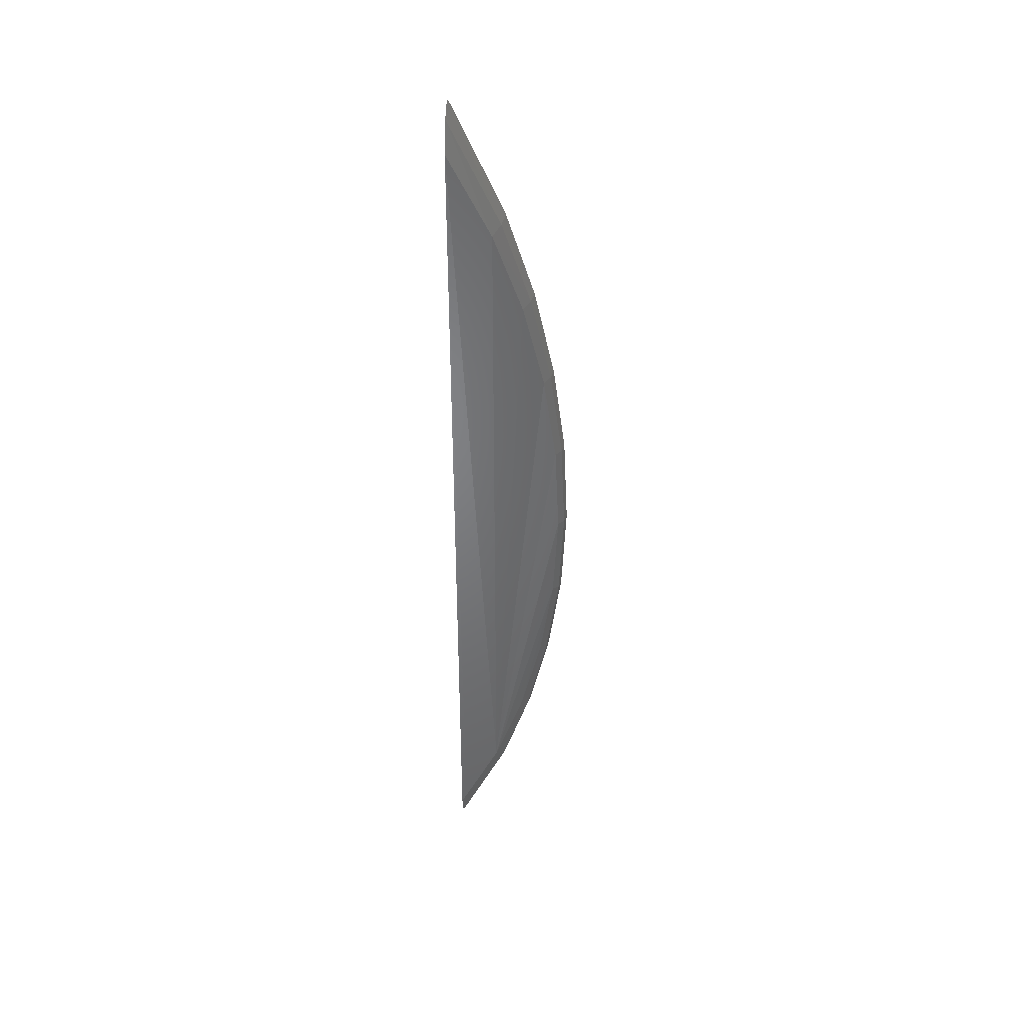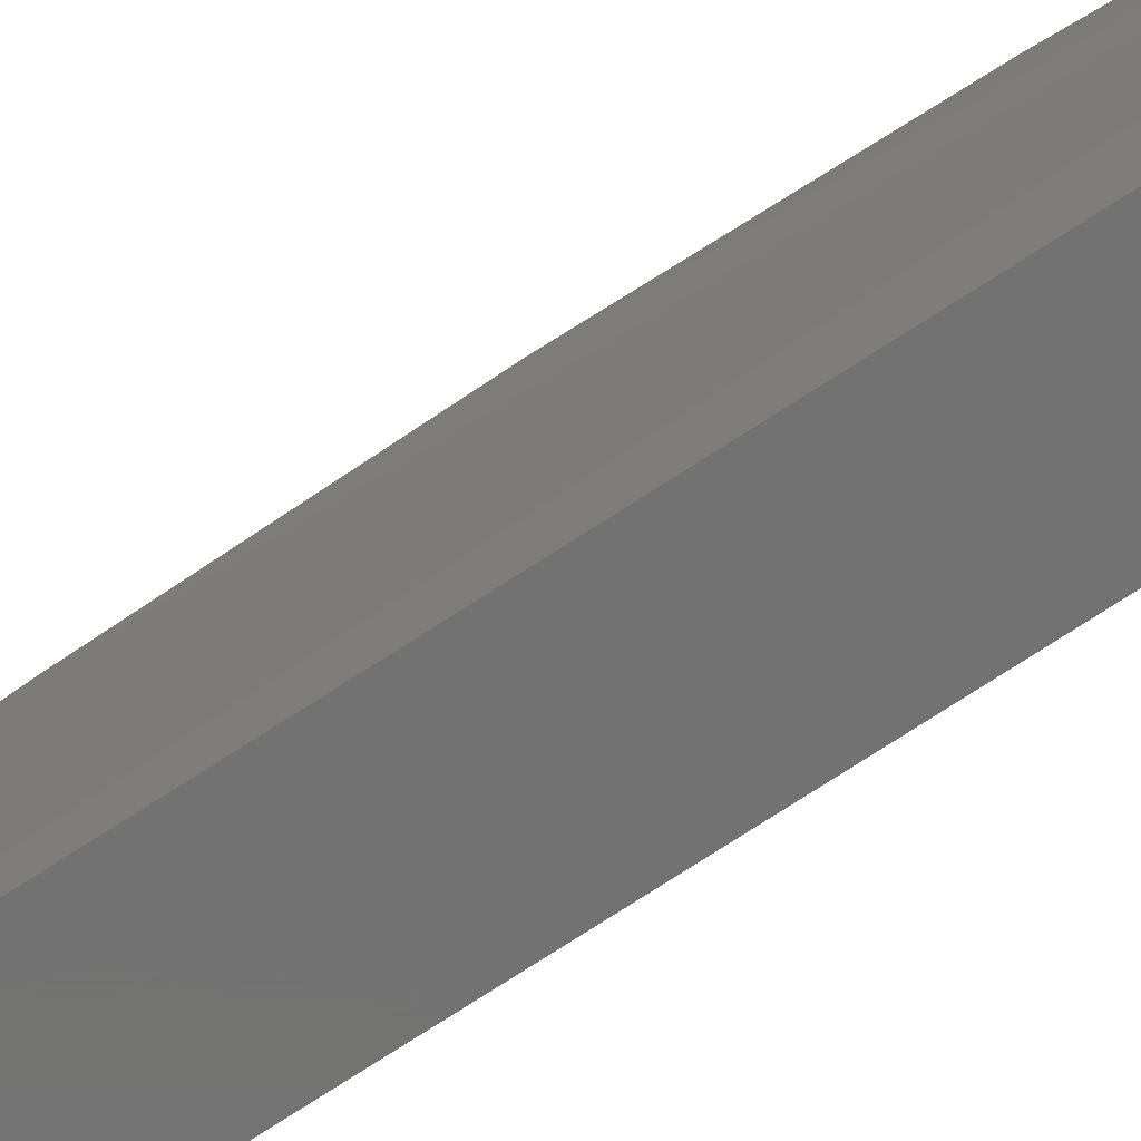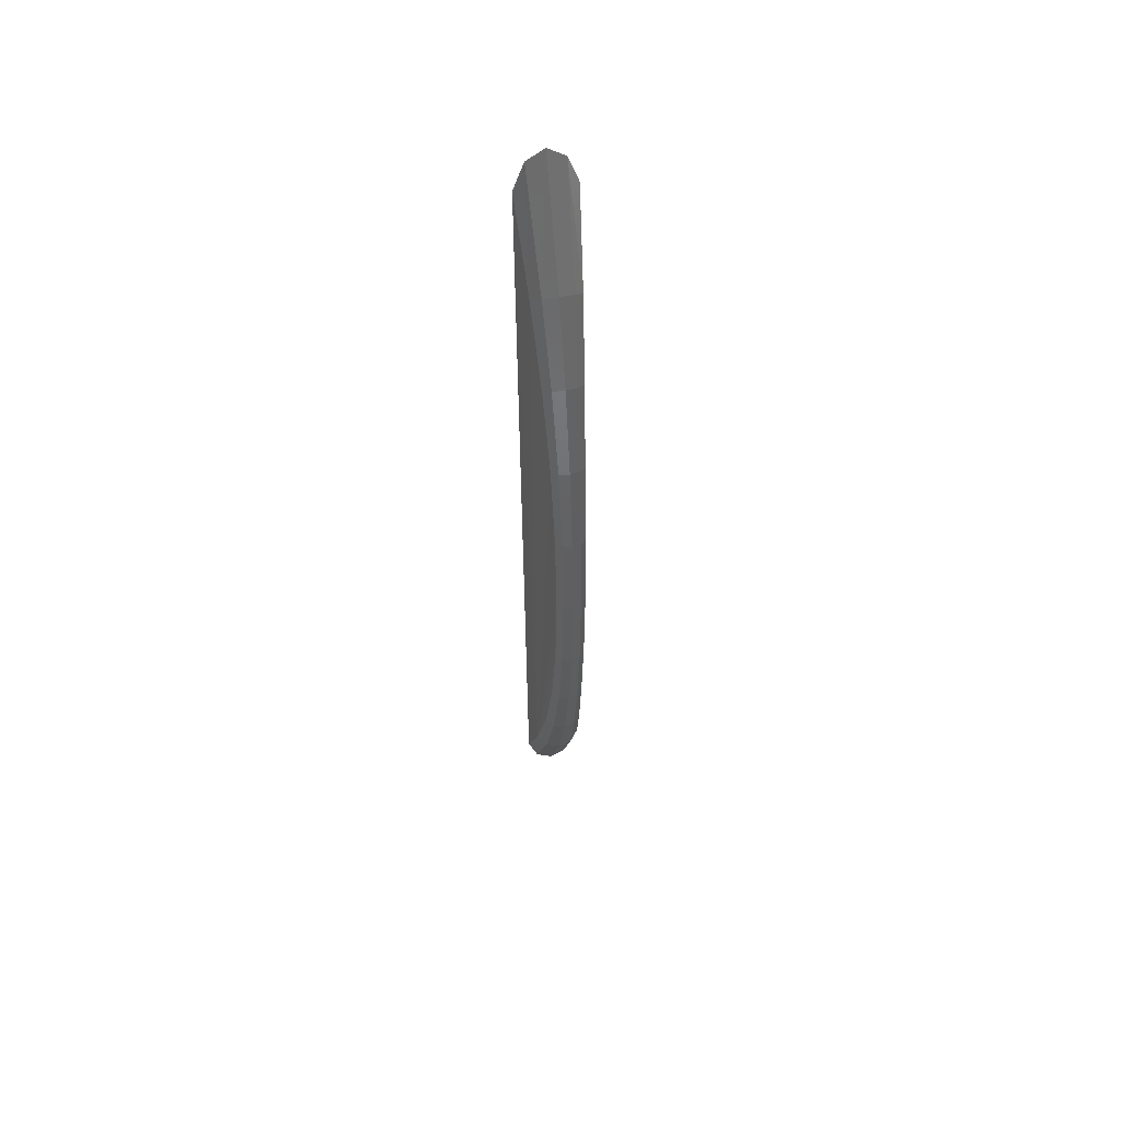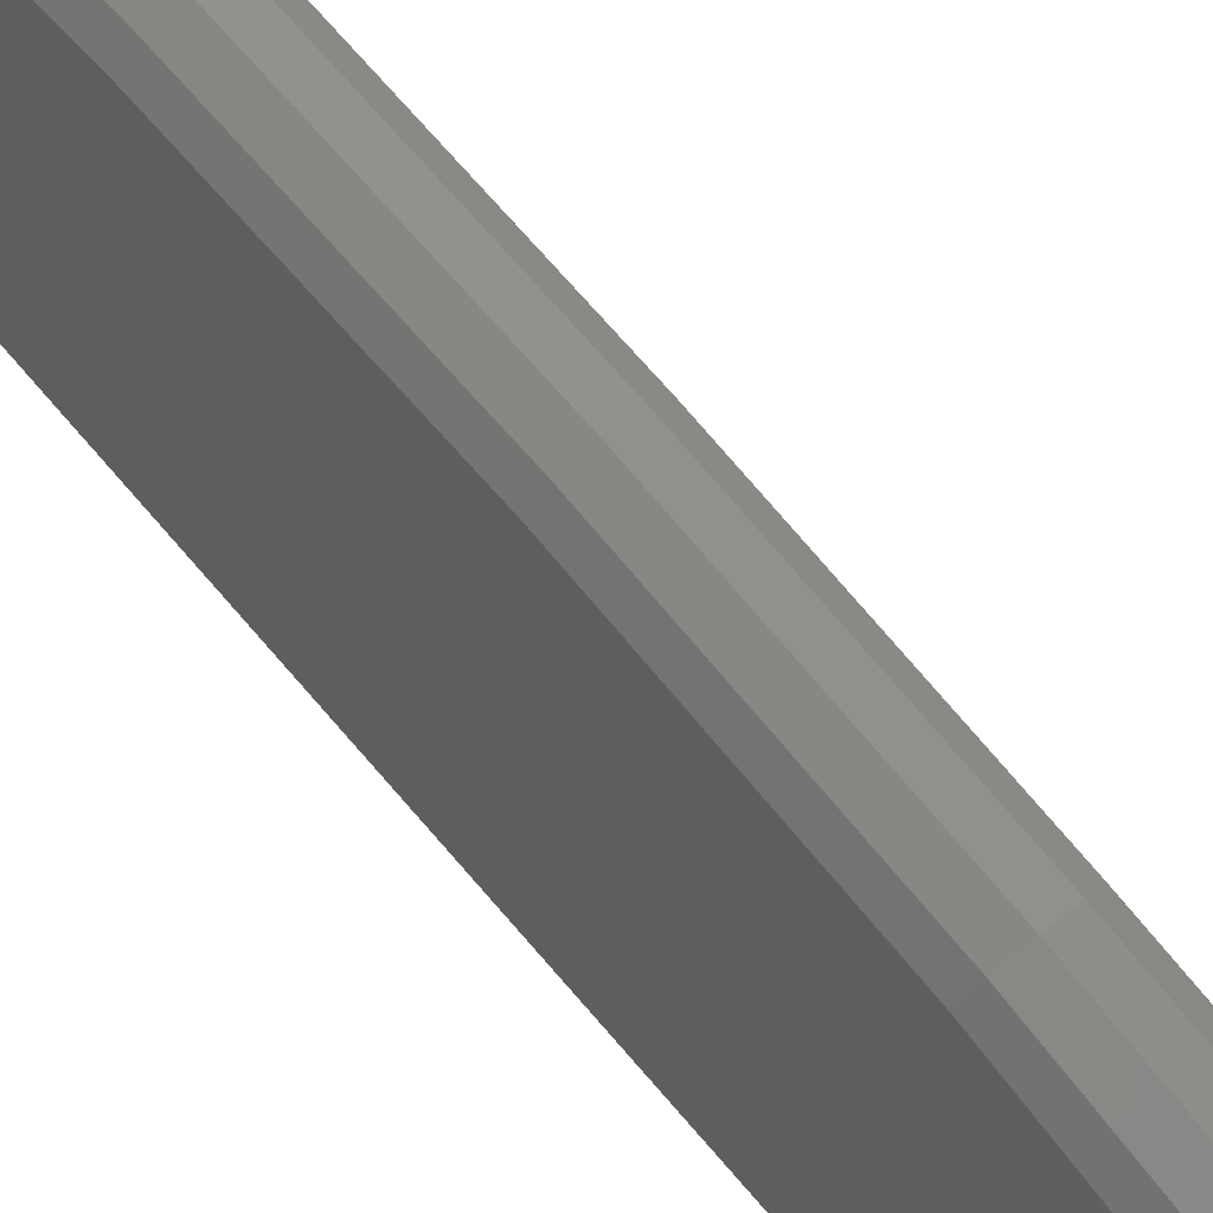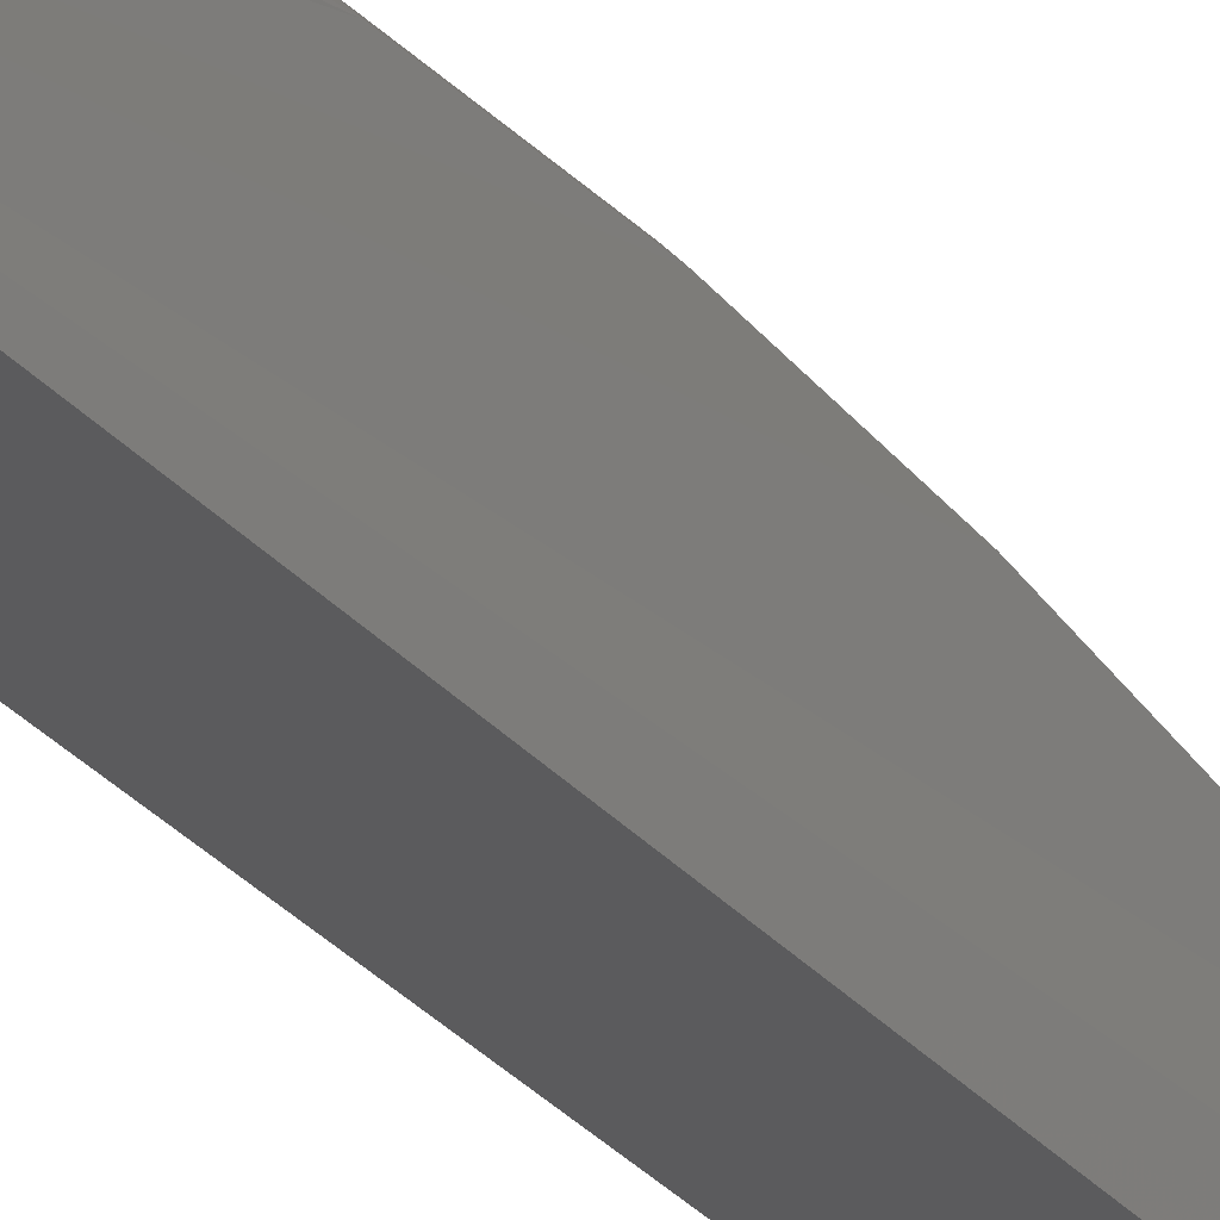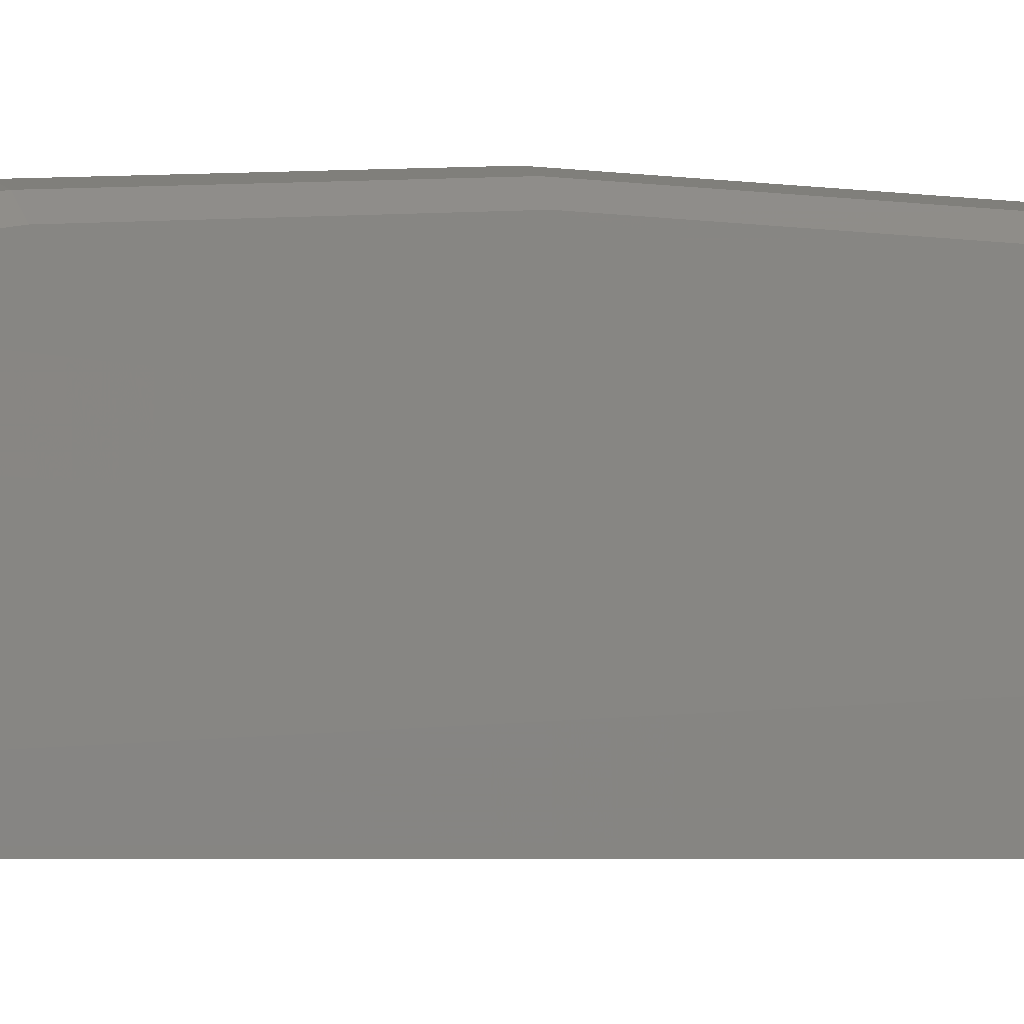
<metadata>
{"format":"stl","ext":"stl","renderer":"f3d","projection":"perspective","resolution":1024,"background":"white","views":[{"elev":39.3,"azim":-85.6,"up":"+Y"},{"elev":-64.3,"azim":-55.2,"up":"+Z"},{"elev":53.8,"azim":-11.5,"up":"+Y"},{"elev":67.4,"azim":140.3,"up":"+Z"},{"elev":-26.8,"azim":29.7,"up":"+Z"},{"elev":-1.8,"azim":-110.7,"up":"+Z"}]}
</metadata>
<code>
# stl→obj: 56 verts, 108 faces
v 0.06509 -0.1517 0.3616
v 0.05781 -0.1565 0.3616
v 0.05052 -0.1517 0.3616
v 0.04625 -0.1394 0.3616
v 0.0454 0.2473 0.3616
v 0.05003 0.2604 0.3616
v 0.05781 0.2654 0.3616
v 0.06558 0.2604 0.3616
v 0.07022 0.2473 0.3616
v 0.06936 -0.1394 0.3616
v 0.0464 -0.1346 0.364
v 0.04766 0.2095 0.3801
v 0.05153 0.2131 0.3837
v 0.06408 0.2131 0.3837
v 0.06795 0.2095 0.3801
v 0.05158 -0.1055 0.3837
v 0.06787 -0.1019 0.3802
v 0.06403 -0.1055 0.3837
v 0.05781 0.1764 0.3973
v 0.05264 0.1755 0.3961
v 0.05346 0.136 0.4051
v 0.05781 0.1365 0.4062
v 0.06215 0.136 0.4051
v 0.06297 0.1755 0.3961
v 0.06616 0.1733 0.393
v 0.06422 0.09465 0.408
v 0.06411 0.05376 0.4099
v 0.06425 0.01287 0.408
v 0.05781 0.2144 0.385
v 0.05781 -0.1069 0.385
v 0.06288 -0.06797 0.3961
v 0.05781 -0.06883 0.3973
v 0.05273 -0.06797 0.3961
v 0.04774 -0.1019 0.3802
v 0.0496 -0.06573 0.393
v 0.05136 0.01287 0.408
v 0.0515 0.05376 0.4099
v 0.05139 0.09465 0.408
v 0.05078 0.1347 0.4023
v 0.04945 0.1733 0.393
v 0.05382 0.01226 0.4107
v 0.05084 -0.02721 0.4023
v 0.0535 -0.0285 0.4051
v 0.06211 -0.0285 0.4051
v 0.06477 -0.02721 0.4023
v 0.06179 0.01226 0.4107
v 0.06601 -0.06573 0.393
v 0.06177 0.09525 0.4106
v 0.06483 0.1347 0.4023
v 0.05781 -0.029 0.4062
v 0.05781 0.01203 0.4117
v 0.0617 0.05376 0.4126
v 0.05781 0.05376 0.4136
v 0.05391 0.05376 0.4126
v 0.05384 0.09525 0.4106
v 0.05781 0.09548 0.4117
f 1 2 3
f 1 3 4
f 1 4 5
f 1 5 6
f 1 6 7
f 1 7 8
f 1 8 9
f 1 9 10
f 4 11 5
f 6 5 12
f 6 12 13
f 8 14 15
f 8 15 9
f 16 11 4
f 16 4 3
f 1 10 17
f 1 17 18
f 19 20 21
f 19 21 22
f 19 22 23
f 19 23 24
f 10 9 15
f 10 15 25
f 10 25 26
f 10 26 27
f 10 27 28
f 10 28 17
f 7 6 13
f 7 13 29
f 29 13 20
f 29 20 19
f 29 19 24
f 29 24 14
f 29 14 8
f 29 8 7
f 30 18 31
f 30 31 32
f 30 32 33
f 30 33 16
f 30 16 3
f 30 3 2
f 2 1 18
f 2 18 30
f 34 11 16
f 34 35 36
f 34 36 37
f 34 37 38
f 34 38 39
f 34 39 40
f 34 40 12
f 34 12 5
f 34 5 11
f 41 36 42
f 41 42 43
f 44 45 28
f 44 28 46
f 14 24 25
f 14 25 15
f 18 17 47
f 18 47 31
f 33 35 34
f 33 34 16
f 20 40 39
f 20 39 21
f 23 48 26
f 23 26 49
f 32 31 44
f 32 44 50
f 50 44 46
f 50 46 51
f 50 51 41
f 50 41 43
f 50 43 33
f 50 33 32
f 52 53 51
f 52 51 46
f 54 41 51
f 54 51 53
f 55 38 37
f 55 37 54
f 12 40 20
f 12 20 13
f 22 21 55
f 22 55 56
f 56 55 54
f 56 54 53
f 56 53 52
f 56 52 48
f 56 48 23
f 56 23 22
f 24 23 49
f 24 49 25
f 41 54 37
f 41 37 36
f 28 27 52
f 28 52 46
f 33 43 42
f 33 42 35
f 35 42 36
f 47 45 44
f 47 44 31
f 17 28 45
f 17 45 47
f 48 52 27
f 48 27 26
f 26 25 49
f 39 38 55
f 39 55 21

</code>
